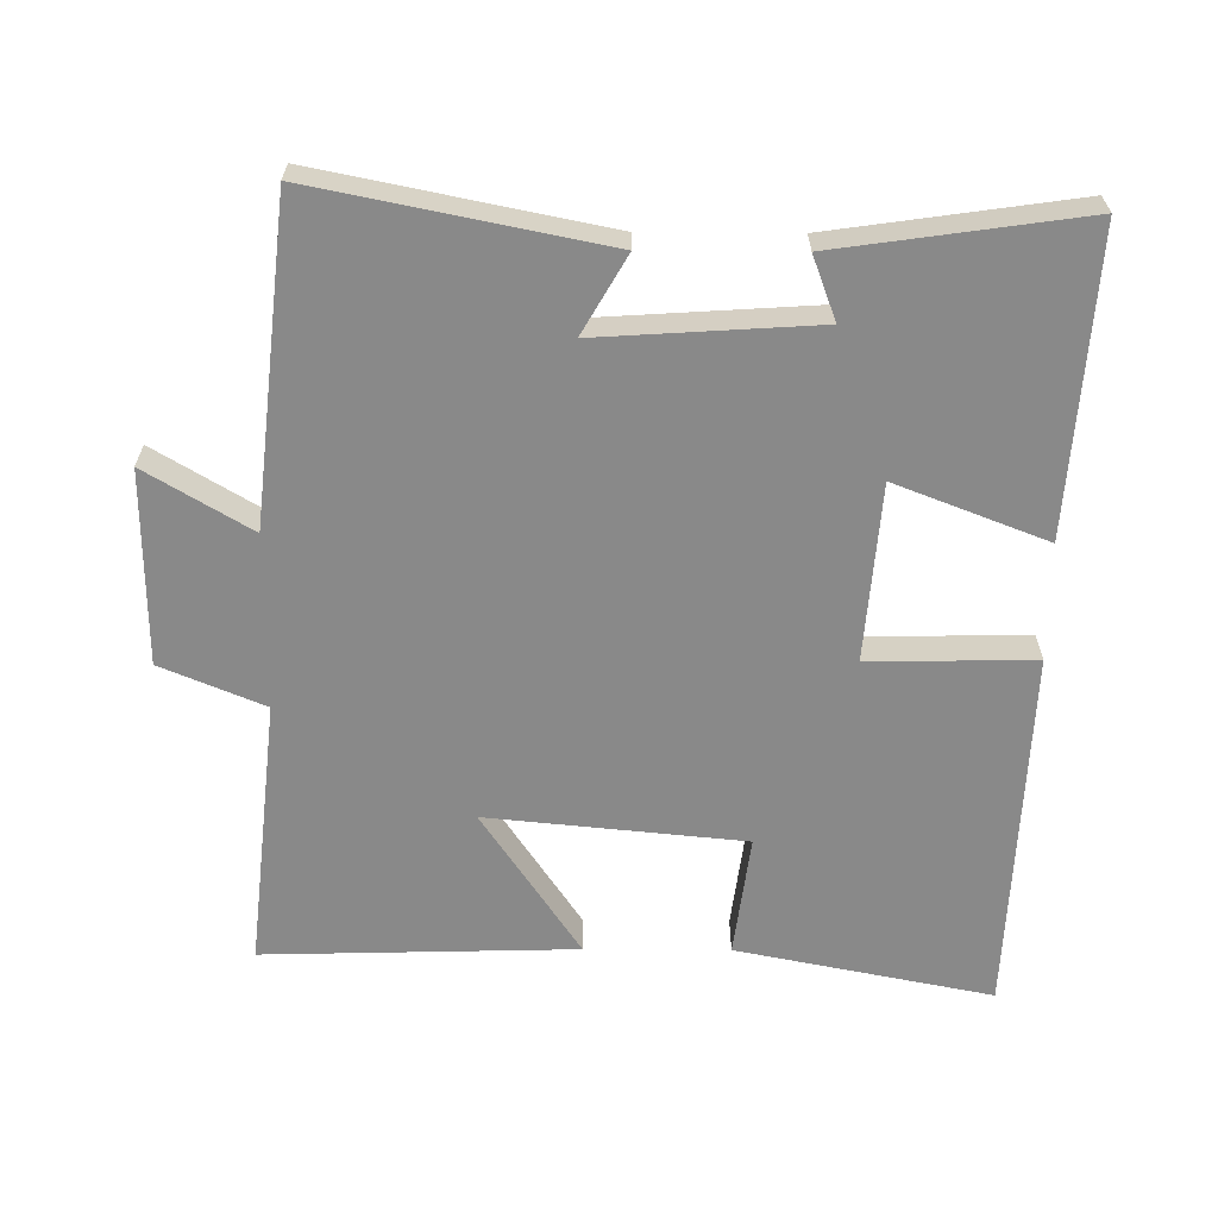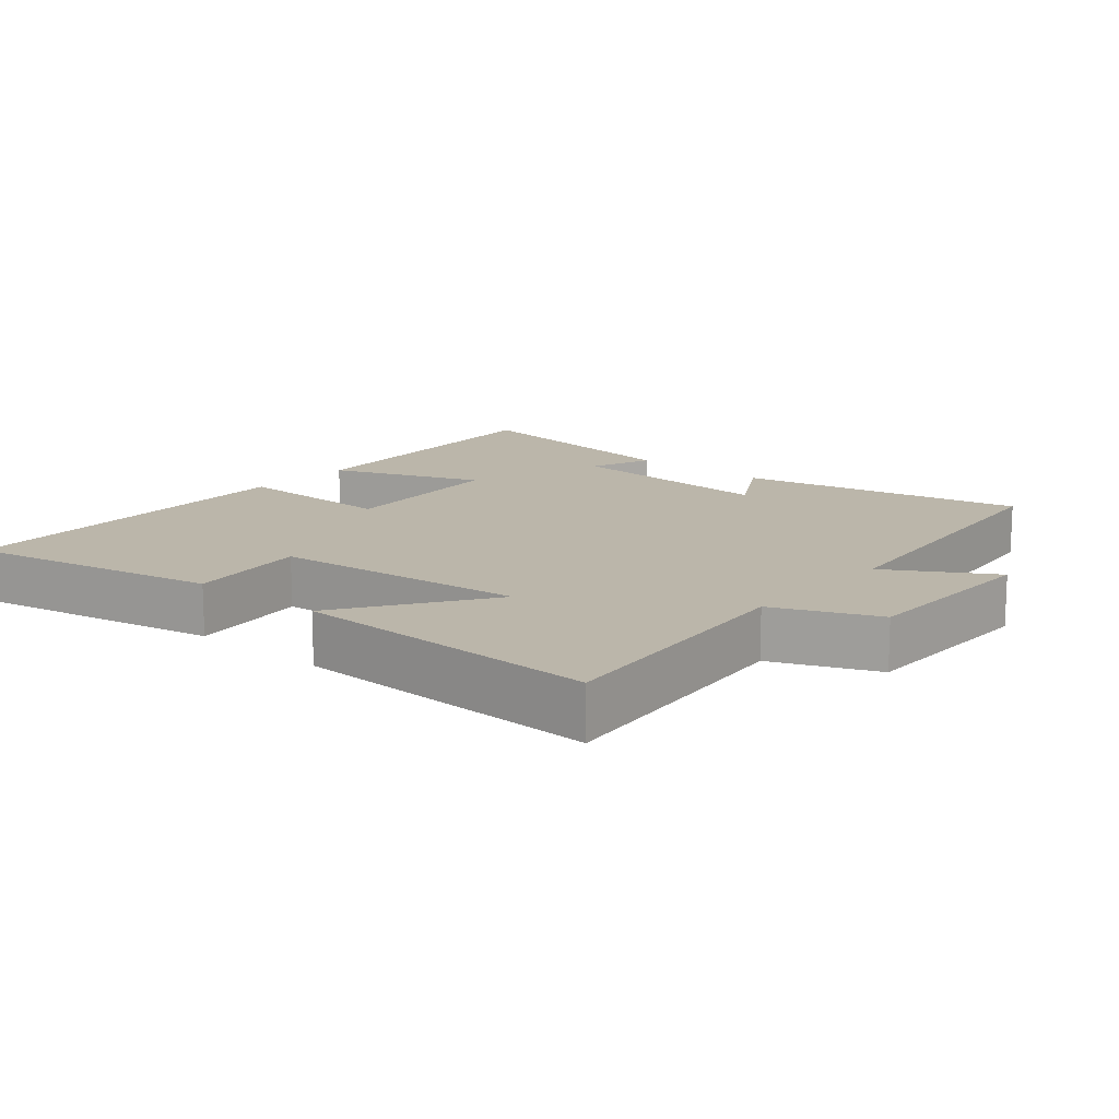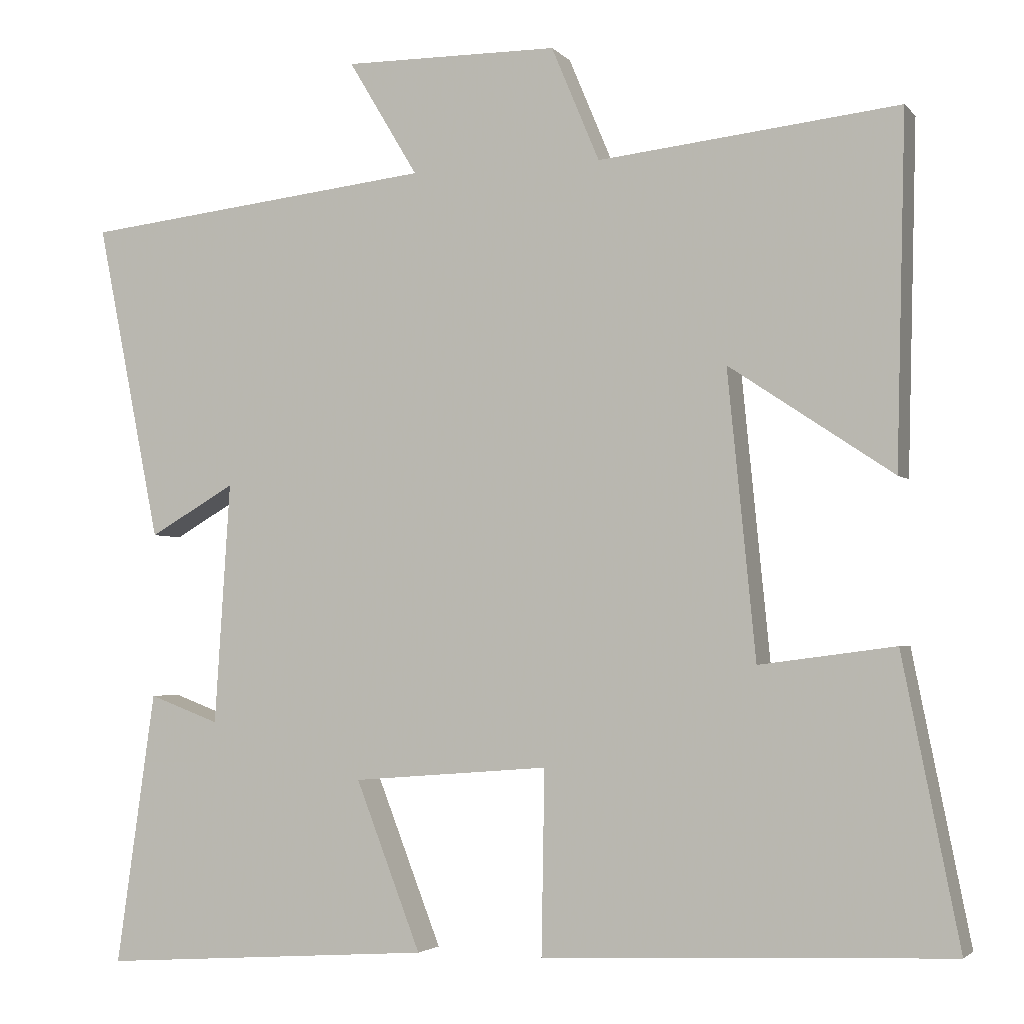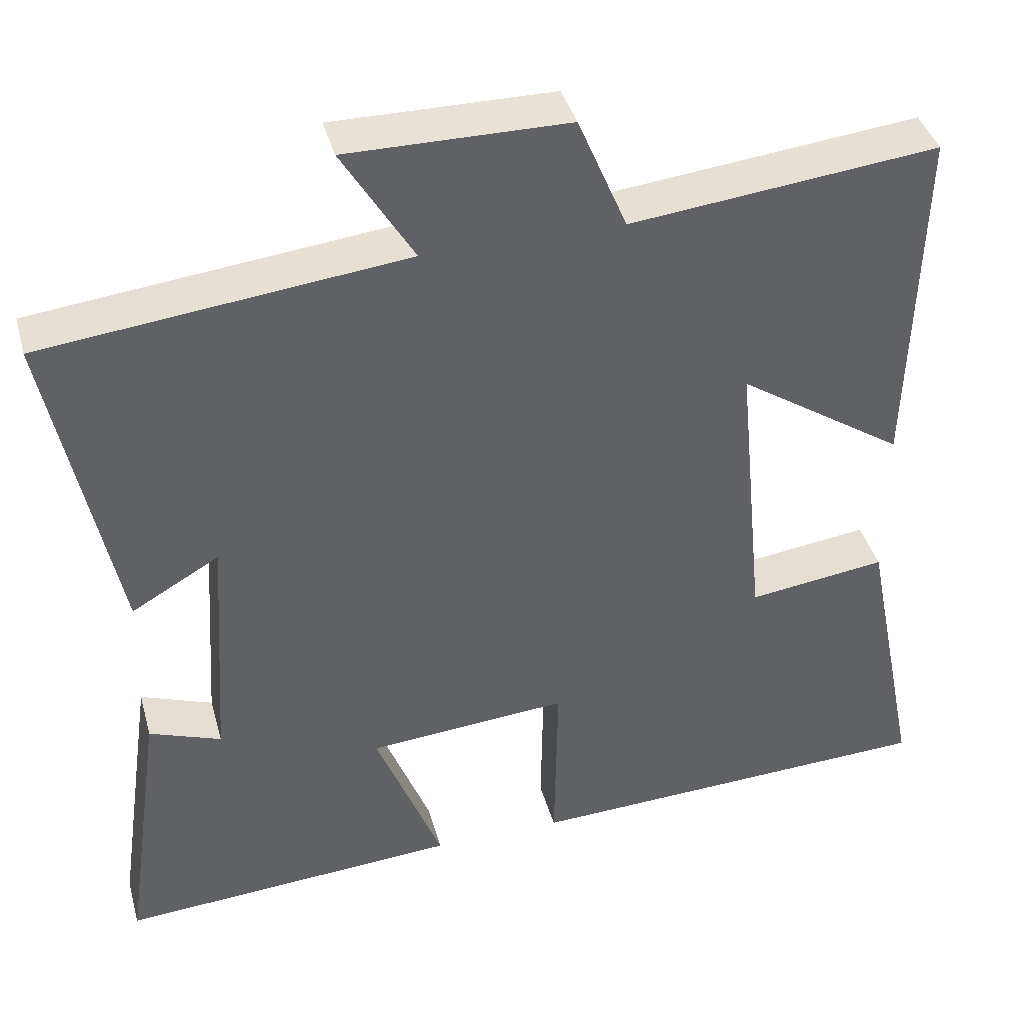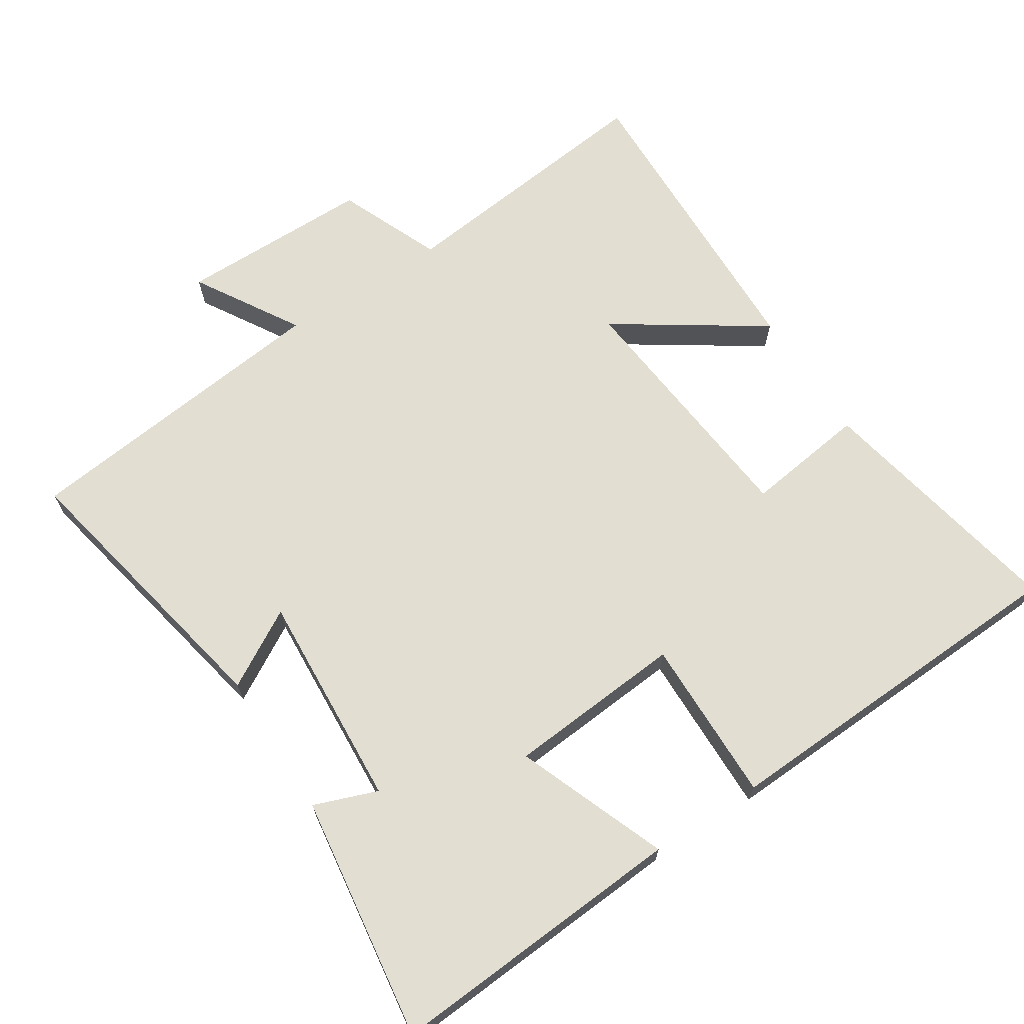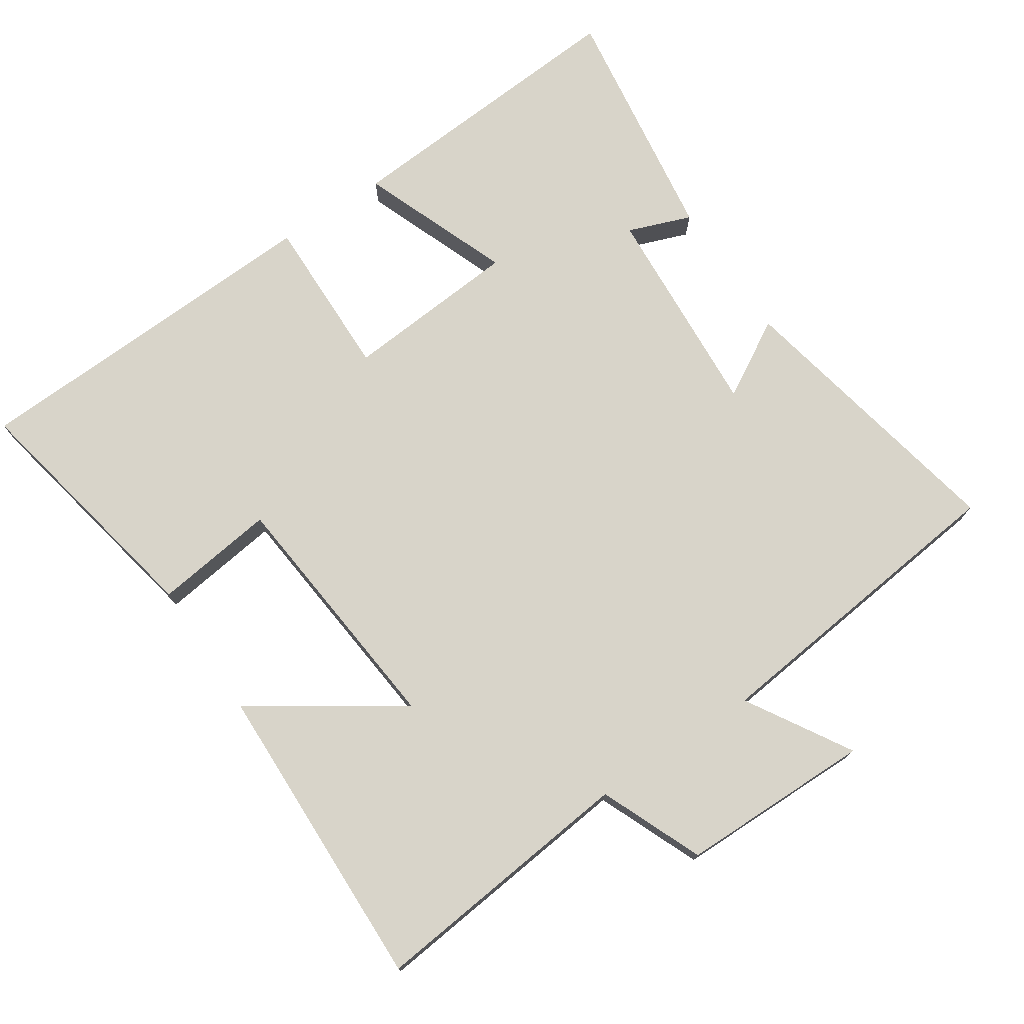
<metadata>
{"format":"obj","ext":"obj","renderer":"f3d","projection":"perspective","resolution":1024,"background":"white","views":[{"elev":-63.2,"azim":89.6,"up":"+Y"},{"elev":13.9,"azim":-49.4,"up":"+Y"},{"elev":-3.1,"azim":-159.9,"up":"+Z"},{"elev":40.2,"azim":164.9,"up":"+Z"},{"elev":67.9,"azim":147.1,"up":"+Y"},{"elev":75.0,"azim":-33.7,"up":"+Y"}]}
</metadata>
<code>
v -0.512 0.07 0.542
v -0.124 0.07 0.5
v -0.062 0.07 0.648
v 0.216 0.07 0.65
v 0.126 0.07 0.5
v 0.583 0.07 0.449
v 0.5 0.07 0.037
v 0.389 0.07 0.101
v 0.409 0.07 -0.211
v 0.5 0.07 -0.177
v 0.55 0.07 -0.529
v 0.119 0.07 -0.5
v 0.203 0.07 -0.283
v -0.051 0.07 -0.263
v -0.047 0.07 -0.5
v -0.573 0.07 -0.478
v -0.5 0.07 -0.111
v -0.325 0.07 -0.134
v -0.289 0.07 0.234
v -0.5 0.07 0.093
v -0.512 0 0.542
v -0.124 0 0.5
v -0.062 0 0.648
v 0.216 0 0.65
v 0.126 0 0.5
v 0.583 0 0.449
v 0.5 0 0.037
v 0.389 0 0.101
v 0.409 0 -0.211
v 0.5 0 -0.177
v 0.55 0 -0.529
v 0.119 0 -0.5
v 0.203 0 -0.283
v -0.051 0 -0.263
v -0.047 0 -0.5
v -0.573 0 -0.478
v -0.5 0 -0.111
v -0.325 0 -0.134
v -0.289 0 0.234
v -0.5 0 0.093
f 19 20 1 2
f 18 19 2
f 15 16 17 18
f 14 15 18 2
f 13 14 2 3
f 11 12 13
f 9 10 11
f 9 11 13 3
f 5 6 7 8
f 5 8 9 3
f 3 4 5
f 22 21 40 39
f 22 39 38
f 38 37 36 35
f 22 38 35 34
f 23 22 34 33
f 33 32 31
f 31 30 29
f 23 33 31 29
f 28 27 26 25
f 23 29 28 25
f 25 24 23
f 1 21 22 2
f 2 22 23 3
f 3 23 24 4
f 4 24 25 5
f 5 25 26 6
f 6 26 27 7
f 7 27 28 8
f 8 28 29 9
f 9 29 30 10
f 10 30 31 11
f 11 31 32 12
f 12 32 33 13
f 13 33 34 14
f 14 34 35 15
f 15 35 36 16
f 16 36 37 17
f 17 37 38 18
f 18 38 39 19
f 19 39 40 20
f 20 40 21 1

</code>
